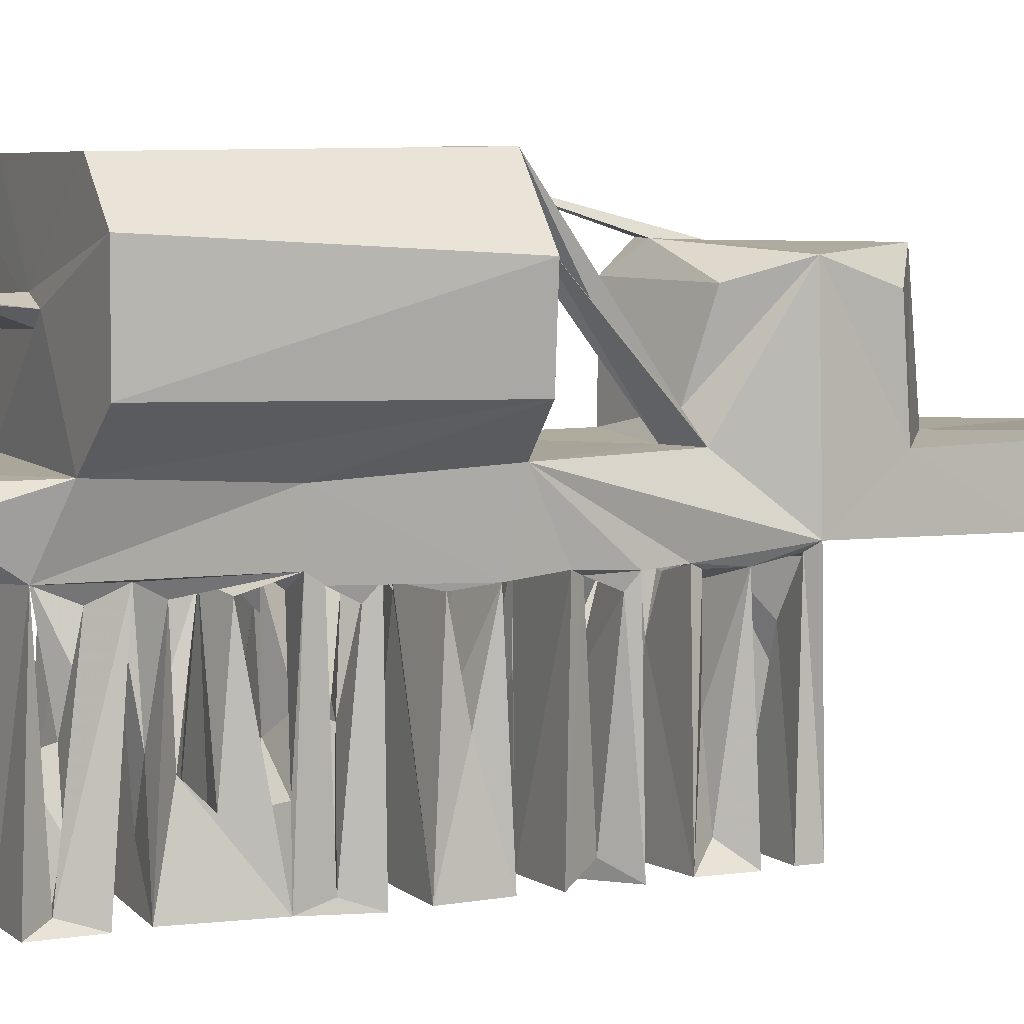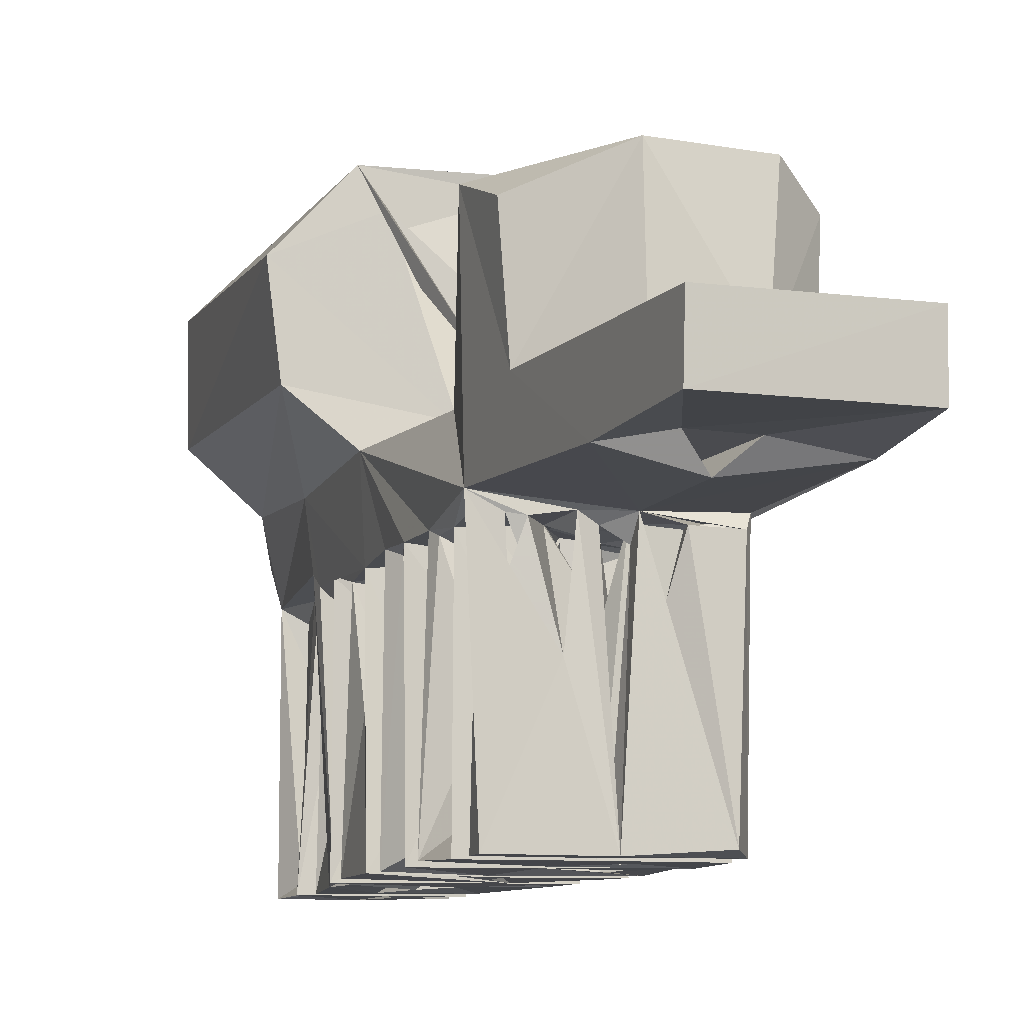
<metadata>
{"format":"obj","ext":"obj","renderer":"f3d","projection":"perspective","resolution":1024,"background":"white","views":[{"elev":5.8,"azim":57.6,"up":"+Z"},{"elev":-9.4,"azim":155.7,"up":"+Z"}]}
</metadata>
<code>
v 92.58 -24.05 -5.095
v 94.55 -24.57 -5.137
v 93.58 -24.06 -2.568
v 93.92 -24.22 0.04588
v 96.29 -24.77 -5.142
v 95.48 -24.12 -5.031
v 94.89 -24.19 -2.099
v 92.86 -24.08 1.051
v 92.16 -24.97 1.408
v 92.85 -26.3 2.996
v 93.24 -24.07 1.159
v 94.13 -27.61 1.343
v 94.23 -27.58 2.815
v 96.04 -26.17 2.307
v 94.25 -23.91 -2.454
v 96.37 -24.55 1.158
v 94.82 -24.6 1.211
v 94.85 -23.91 1.146
v 93.55 -23.35 -3.227
v 92.78 -22.66 -5.116
v 93.01 -22.85 0.983
v 92.95 -21.6 -5.101
v 93.22 -21 -2.752
v 92.51 -18.99 -5.073
v 93.17 -20.4 -2.583
v 93.32 -19.22 -3.895
v 93.5 -19.74 -4.751
v 94.23 -23.3 -5.144
v 94.56 -22.76 -5.126
v 94.75 -23.45 -4.064
v 95.02 -21.44 -5.118
v 94.79 -21.84 -3.801
v 92.92 -22.44 1.036
v 96.48 -23.12 -5.139
v 95.63 -23.64 -3.463
v 95.09 -23.48 -1.875
v 96.38 -22.27 -5.151
v 95.62 -22.02 -2.137
v 94.33 -21.15 0.9493
v 95.71 -23.08 -1.213
v 93.71 -20.5 -4.96
v 95.63 -20.69 -5.184
v 94.43 -20.52 -0.8752
v 94.64 -18.9 -5.132
v 95.03 -19.46 -4.836
v 95.39 -19.51 -2.11
v 93.85 -20.04 -1.608
v 95.45 -20.81 0.9192
v 94.63 -20.1 -2.633
v 95.34 -19.35 -5.177
v 96.29 -20.35 -3.27
v 95.9 -19.43 -5.122
v 93.04 -23.7 1.051
v 92.31 -18.9 1.054
v 93.29 -21.5 0.5697
v 93.3 -20.78 1.017
v 93.33 -19.65 1.083
v 94.33 -22.98 0.1699
v 94.34 -23.64 1.079
v 93.71 -21.43 -0.5971
v 94.3 -21.69 0.5289
v 95.27 -22.44 1.105
v 96.06 -21.6 -2.505
v 95.01 -21.66 0.9009
v 93.95 -21.97 1.107
v 95.92 -21.83 0.9108
v 94.44 -19.15 0.2986
v 93.6 -19.99 0.9141
v 94.36 -20.14 0.6214
v 94.51 -18.79 -1.568
v 95.39 -19.18 -0.1504
v 95 -20.23 1.058
v 95.64 -19.65 0.9987
v 93.11 -18.23 -5.086
v 92.73 -18.47 -1.419
v 92.65 -17.52 0.7845
v 93.02 -17.99 -1.705
v 92.61 -17.31 -5.091
v 97.66 -18.14 -5.145
v 92.62 -16.4 -5.056
v 94.42 -16.71 -5.149
v 92.81 -14.7 -5.11
v 92.8 -16.32 0.733
v 92.93 -15.67 -2.358
v 94.07 -18.58 -4.455
v 93.69 -18.05 -4.357
v 93.8 -17.64 -0.03597
v 95.12 -17.81 -4.03
v 95.03 -18.81 -4.865
v 94.72 -17.96 0.7882
v 95.6 -18.88 -2.594
v 95.57 -16.79 0.4521
v 93.48 -15.86 -2.594
v 95.27 -15.15 -5.133
v 94.9 -16.24 -2.944
v 93.95 -15.52 -2.055
v 93.9 -14.97 0.5714
v 95.3 -15.31 -2.163
v 95.18 -15.97 -5.136
v 95.19 -16.3 -5.064
v 96.19 -16.13 -5.033
v 95.05 -15.76 -3.791
v 96.39 -15.41 -2.673
v 92.95 -13.78 -5.121
v 95.96 -14.32 -5.156
v 94.01 -17.98 0.9123
v 92.57 -18.57 0.9898
v 92.31 -17.06 2.546
v 92.46 -15.11 1.143
v 95.15 -17.5 1.093
v 93.02 -15.95 0.9367
v 93.17 -15.08 -0.2573
v 92.89 -14.93 0.9106
v 93.37 -15.08 0.8197
v 92.94 -13.39 0.7677
v 95.23 -18.87 1.033
v 94.27 -17.71 -1.062
v 96.11 -18.44 -1.395
v 95.69 -18.02 -0.7445
v 94.84 -16.53 0.6442
v 95.7 -16.89 0.7791
v 95.58 -15.76 0.9568
v 95.03 -15.4 0.7402
v 96.55 -16.51 -2.28
v 95.35 -13.98 0.931
v 92.13 -23.34 3.156
v 97.06 -23.96 3.048
v 93.85 -28.17 5.705
v 93.71 -28.14 7.196
v 93.73 -25.18 6.091
v 96.08 -28.43 6.339
v 95.01 -23.71 5.52
v 96.16 -25.54 6.059
v 94.46 -23.64 6.166
v 95.47 -23.86 5.898
v 95.41 -25.41 7.435
v 91.13 -23.16 5.509
v 92.49 -19.37 3.317
v 91.49 -23.22 7.499
v 92.55 -23.34 8.633
v 92.25 -14.99 4.955
v 92.27 -14.97 6.986
v 93.58 -15.51 8.685
v 97.44 -23.92 8.64
v 92.97 -14.97 3.127
v 96.27 -15.31 3.726
v 98.17 -15.44 3.015
v 95.59 -14.91 5.991
v 94.79 -15.27 8.403
v 94.81 -15.2 8.779
v 93.12 -11.95 -5.068
v 93.33 -12.91 -3.297
v 93.2 -12.21 0.5853
v 93.61 -12.94 -5.08
v 94.46 -13.16 -5.07
v 95.23 -13.91 -1.326
v 94.44 -13.33 -1.358
v 94.35 -12.78 -5.132
v 95.67 -12.54 -5.098
v 95.27 -13.32 -5.029
v 95.47 -13.51 -4.941
v 95.58 -12.85 -0.8819
v 93.19 -11.21 -5.122
v 93.31 -9.477 -5.11
v 95.94 -11.73 -5.121
v 94.36 -10.7 -4.883
v 94.82 -10.42 -5.114
v 93.42 -10.36 -1.871
v 94.03 -10.13 -3.262
v 94.85 -11.12 -1.016
v 95.81 -9.901 -5.113
v 93.21 -9.662 0.9611
v 94.94 -10.68 -5.126
v 95.42 -11.41 -3.111
v 95.91 -10.46 -4.074
v 96.3 -11 -2.881
v 95.22 -9.766 0.9601
v 92.9 -10.08 2.807
v 93.14 -11.26 0.994
v 94.23 -10.23 0.8874
v 95.33 -13.45 0.9874
v 93.28 -12.51 0.3288
v 93.82 -12.37 0.247
v 94.01 -12.24 0.7934
v 95.79 -13.9 -1.125
v 95.28 -12.58 0.3218
v 95.86 -12.25 1.022
v 95.88 -11.27 0.8634
v 94.54 -10.99 0.6866
v 95.55 -10.18 -0.7339
v 95.15 -11.03 0.7747
v 93.45 -8.648 -5.085
v 93.97 -7.998 -4.977
v 96 -8.534 -5.114
v 93.41 -8.467 1.076
v 93.61 -8.236 0.7249
v 96.25 -9.235 -5.109
v 95.03 -8.674 -0.6401
v 95.93 -8.938 -3.535
v 94.67 -8.648 0.7119
v 94.76 -8.299 0.7423
v 95.71 -8.315 0.93
v 93.93 -8.509 0.5006
v 94.3 -8.53 0.5566
v 93.88 -3.277 1.151
v 95.67 -8.755 0.388
v 96.29 -4.468 0.863
v 95.74 -3.659 1.48
v 94.56 0.1133 1.344
v 94.59 0.1947 2.984
v 94.49 -11.45 3.258
v 92.45 -7.998 3.349
v 92.88 -9.39 6.831
v 97.12 -11.79 3.115
v 94.73 -11.58 6.266
v 95.04 -10.95 7.027
v 95.75 -11.07 7.012
v 95.52 -9.603 6.966
v 93.37 -6.127 2.6
v 93.09 -6.34 6.089
v 94.29 -5.628 6.873
v 94.8 -5.16 3.238
v 96.96 -5.603 6.902
v 95.73 -23.95 -4.843
v 96.03 -24.05 -4.842
v 97.04 -19.78 -5.137
v 96.4 -21.9 0.727
v 96.41 -20.96 -3.226
v 97.05 -19.8 -3.005
v 96.97 -19.01 -5.004
v 97.27 -18.99 -4.835
v 96.33 -19.28 -1.446
v 97.47 -19.73 1.204
v 96.16 -23.43 0.6994
v 96.35 -22.57 1.085
v 96.09 -23.07 0.8113
v 97.64 -19.83 2.801
v 96.56 -20.67 0.72
v 96.59 -18.61 -1.729
v 97.49 -19.31 0.9203
v 96.23 -19.44 0.7136
v 96.77 -18.76 -5.114
v 97.78 -17.25 -5.108
v 97.61 -18.19 0.9627
v 97.94 -15.54 -5.094
v 97.67 -16.34 -1.984
v 97.89 -15.83 0.7928
v 98.06 -14.54 -5.114
v 98.05 -14.4 0.9519
v 97.52 -13.46 -4.675
v 97.23 -18.26 0.1419
v 97.46 -18.54 0.5341
v 97.72 -16.91 0.6753
v 96.51 -18.44 0.7559
v 96.21 -18.07 0.9188
v 96.86 -18.13 0.8455
v 96.11 -15.74 0.9305
v 95.91 -15.42 0.7619
v 96.65 -15.49 0.8903
v 97.85 -14 0.7984
v 98.74 -24.08 4.449
v 98.78 -24.09 7.292
v 99.66 -15.83 4.265
v 99.96 -15.92 6.815
v 98.18 -15.64 8.757
v 97.57 -15.52 7.878
v 97.33 -15.49 7.495
v 98.26 -12.84 -5.132
v 96.68 -13.67 -3.304
v 96.21 -13.14 -1.554
v 98.43 -11.84 -5.072
v 96.52 -11.67 -0.7074
v 98.24 -11.82 0.9263
v 96.59 -12.77 -1.221
v 98.26 -12.96 0.8657
v 95.61 -10.79 -4.94
v 98.45 -10.26 -5.131
v 97.88 -11.02 -4.487
v 97.39 -10.95 -2.11
v 98.45 -9.464 -5.117
v 98.55 -8.807 -5.117
v 97.37 -9.124 -0.4511
v 98.32 -10.48 0.7872
v 98.06 -13.23 0.4577
v 98.39 -9.27 0.9999
v 96.39 -11.73 0.8577
v 97.15 -11.73 0.6638
v 96.85 -12.94 0.759
v 96.46 -10.55 0.8899
v 97.39 -11.43 0.4271
v 97.42 -11.52 0.4667
v 97.55 -11.57 0.8556
v 96.27 -8.796 0.7113
v 96.96 -8.795 -1.65
v 96.73 -10.14 0.8761
v 96.5 -9.148 0.5576
v 98.17 -11.5 0.7941
v 96.72 -8.718 0.9453
v 97.93 -9.028 -0.1866
v 97.62 -8.845 0.8054
v 98 -8.972 0.862
v 98.74 -9.074 1.243
v 96.04 -6.84 1.266
v 98.89 -3.696 1.127
v 97.14 -3.899 1.53
v 98.97 -0.2774 1.353
v 98.95 -0.2218 2.989
v 97.18 -11.32 3.796
v 97.99 -11.27 3.087
v 97.82 -10.88 6.193
v 98.78 -9.243 6.734
v 97.02 -5.303 3.123
v 98.8 -6.986 2.937
v 98.9 -7.292 6.052
f 1 2 3
f 2 4 3
f 2 6 5
f 12 10 9
f 12 14 13
f 4 2 7
f 1 11 8
f 1 3 11
f 4 7 15
f 12 9 17
f 4 15 18
f 9 11 17
f 9 8 11
f 4 17 11
f 4 18 17
f 12 17 16
f 2 17 7
f 7 17 18
f 2 16 17
f 18 16 7
f 24 22 25
f 24 27 26
f 24 25 27
f 1 28 2
f 1 19 28
f 28 20 29
f 20 28 19
f 2 28 15
f 15 28 30
f 29 20 33
f 28 29 30
f 30 29 2
f 2 34 6
f 6 34 35
f 2 29 34
f 2 36 30
f 2 15 36
f 6 35 7
f 22 31 37
f 22 37 32
f 38 32 37
f 22 23 25
f 22 41 31
f 41 22 42
f 23 41 25
f 41 23 31
f 22 24 44
f 22 44 27
f 27 44 26
f 22 27 42
f 44 45 26
f 26 45 46
f 41 42 48
f 45 50 27
f 42 27 50
f 50 49 42
f 49 45 27
f 44 50 45
f 42 49 51
f 27 47 49
f 49 50 46
f 46 45 49
f 1 53 19
f 1 8 53
f 21 33 20
f 9 53 8
f 9 21 53
f 9 33 21
f 55 33 22
f 22 33 23
f 33 56 23
f 9 56 33
f 9 54 56
f 56 54 57
f 15 19 3
f 15 30 19
f 19 30 58
f 3 19 11
f 20 19 21
f 21 19 58
f 33 58 29
f 22 32 60
f 60 32 61
f 15 7 36
f 7 35 36
f 29 58 40
f 30 36 58
f 58 62 40
f 32 39 61
f 38 62 32
f 62 64 32
f 19 53 11
f 3 59 15
f 4 59 3
f 15 59 18
f 11 53 59
f 53 21 59
f 4 11 59
f 21 58 59
f 61 65 60
f 33 65 58
f 36 62 58
f 36 40 18
f 40 62 18
f 36 18 59
f 36 59 62
f 38 48 62
f 38 63 48
f 58 65 59
f 59 65 62
f 61 39 64
f 61 64 65
f 65 64 62
f 62 48 66
f 60 39 23
f 22 60 55
f 23 56 60
f 43 39 47
f 25 57 27
f 26 46 67
f 25 41 43
f 27 57 47
f 57 68 47
f 25 43 47
f 32 31 39
f 23 39 31
f 43 41 48
f 32 64 31
f 64 48 31
f 31 48 63
f 48 49 43
f 47 69 49
f 43 49 69
f 46 71 67
f 55 60 56
f 60 65 39
f 39 43 72
f 55 65 33
f 55 56 65
f 56 68 39
f 56 39 65
f 25 56 57
f 25 47 56
f 56 47 68
f 47 39 69
f 39 68 69
f 72 43 69
f 48 72 49
f 39 48 64
f 39 72 48
f 73 71 46
f 68 57 69
f 69 57 72
f 67 72 57
f 73 72 71
f 74 77 75
f 24 78 74
f 24 75 78
f 75 76 78
f 80 82 81
f 80 84 82
f 24 74 85
f 74 44 86
f 24 86 44
f 24 85 86
f 74 75 85
f 74 86 77
f 86 85 87
f 74 78 44
f 44 78 79
f 78 88 79
f 78 87 88
f 50 89 79
f 89 44 79
f 50 44 70
f 44 88 70
f 50 70 89
f 70 91 89
f 44 89 88
f 89 91 88
f 81 94 95
f 95 94 96
f 80 81 83
f 82 97 94
f 81 82 94
f 94 99 96
f 81 99 100
f 96 99 102
f 81 102 99
f 81 95 102
f 96 102 98
f 99 95 100
f 95 99 101
f 98 103 94
f 24 67 54
f 75 77 76
f 54 107 24
f 24 107 75
f 54 75 57
f 107 57 75
f 77 106 76
f 54 76 107
f 107 106 57
f 107 76 106
f 54 83 76
f 54 109 83
f 54 108 109
f 76 83 110
f 80 83 84
f 83 111 84
f 82 113 112
f 84 113 82
f 84 109 113
f 84 112 109
f 83 109 111
f 113 114 112
f 109 115 113
f 24 26 67
f 75 70 85
f 77 86 87
f 87 85 70
f 75 116 70
f 87 106 77
f 87 70 117
f 78 76 87
f 117 88 87
f 88 90 70
f 71 70 67
f 117 70 90
f 70 71 91
f 91 116 119
f 91 118 116
f 91 119 88
f 81 92 120
f 90 88 110
f 117 110 88
f 54 67 75
f 67 106 75
f 67 57 106
f 75 106 116
f 76 110 87
f 87 110 106
f 110 83 120
f 70 116 67
f 117 90 106
f 67 116 72
f 116 106 90
f 71 72 116
f 119 90 110
f 119 116 90
f 106 110 117
f 110 120 121
f 120 122 121
f 92 121 122
f 83 81 120
f 93 84 111
f 93 96 84
f 82 112 97
f 94 97 98
f 84 96 112
f 112 96 97
f 96 93 95
f 101 98 95
f 95 98 102
f 93 120 95
f 96 98 123
f 96 123 114
f 95 120 124
f 98 97 123
f 96 114 97
f 111 109 114
f 120 111 123
f 111 114 123
f 109 112 114
f 114 113 125
f 113 115 125
f 114 125 97
f 93 111 120
f 120 123 122
f 97 125 123
f 123 125 122
f 9 10 126
f 12 13 10
f 13 14 127
f 128 129 130
f 129 128 131
f 128 133 131
f 128 132 133
f 10 127 126
f 13 127 10
f 132 128 130
f 132 130 134
f 133 132 135
f 133 135 130
f 133 130 136
f 130 135 134
f 129 131 136
f 129 136 130
f 9 126 108
f 126 138 108
f 9 108 54
f 137 126 139
f 126 132 139
f 139 132 140
f 126 137 141
f 137 142 141
f 137 139 142
f 126 135 132
f 126 127 135
f 139 140 143
f 132 144 140
f 132 134 144
f 140 144 143
f 108 138 145
f 138 141 145
f 138 126 141
f 145 146 147
f 145 141 146
f 141 142 146
f 146 142 149
f 149 148 146
f 142 139 143
f 142 143 149
f 104 152 151
f 153 151 152
f 104 154 155
f 154 152 155
f 152 157 155
f 104 151 154
f 154 159 158
f 154 151 159
f 154 158 152
f 155 158 104
f 104 161 105
f 104 160 161
f 104 159 160
f 104 158 159
f 104 105 156
f 160 156 161
f 160 162 156
f 160 159 162
f 163 166 165
f 163 167 166
f 167 169 166
f 163 168 164
f 163 171 167
f 163 164 171
f 164 172 171
f 165 166 173
f 173 175 174
f 173 167 175
f 163 165 170
f 165 174 170
f 166 170 173
f 173 170 167
f 167 170 169
f 104 115 152
f 109 178 115
f 115 179 153
f 115 178 179
f 179 178 172
f 179 172 180
f 152 115 157
f 104 156 125
f 115 181 157
f 151 153 183
f 152 158 162
f 182 152 162
f 182 162 183
f 183 184 151
f 105 185 156
f 157 156 162
f 158 155 157
f 158 157 162
f 159 151 184
f 104 125 115
f 115 184 181
f 152 182 153
f 182 184 153
f 183 179 182
f 183 153 179
f 184 115 153
f 182 179 184
f 157 181 156
f 156 181 125
f 162 186 183
f 184 186 159
f 183 181 184
f 183 186 181
f 186 184 187
f 184 179 187
f 186 187 181
f 166 169 168
f 166 168 170
f 163 179 168
f 163 189 179
f 163 170 189
f 168 172 164
f 174 175 190
f 174 190 191
f 190 170 191
f 172 177 171
f 169 170 190
f 169 190 180
f 168 179 180
f 180 189 168
f 168 189 170
f 179 189 187
f 169 172 168
f 170 174 188
f 170 187 191
f 170 188 187
f 174 191 188
f 189 191 187
f 189 180 191
f 169 180 172
f 190 177 180
f 192 193 194
f 195 196 192
f 192 196 193
f 192 194 197
f 192 199 198
f 192 198 195
f 195 198 200
f 196 201 193
f 201 198 193
f 193 198 202
f 195 204 203
f 195 200 204
f 203 201 196
f 203 204 201
f 195 172 205
f 203 172 195
f 203 196 172
f 196 195 202
f 196 202 172
f 198 201 200
f 198 199 206
f 198 206 177
f 198 177 202
f 177 172 200
f 200 172 204
f 200 201 177
f 204 172 201
f 172 202 201
f 177 201 202
f 195 205 202
f 205 207 202
f 209 205 210
f 205 208 207
f 205 209 208
f 109 108 178
f 108 145 178
f 145 211 178
f 178 213 212
f 145 147 214
f 145 214 211
f 178 211 215
f 215 213 178
f 215 216 213
f 143 216 217
f 143 150 216
f 150 149 216
f 149 143 217
f 217 218 149
f 149 218 216
f 216 218 213
f 212 219 178
f 212 213 220
f 213 221 220
f 172 178 219
f 172 219 205
f 212 220 219
f 219 220 222
f 220 221 222
f 221 213 218
f 218 223 221
f 205 219 210
f 219 222 210
f 5 16 2
f 6 224 5
f 224 6 225
f 6 7 225
f 5 225 16
f 7 16 225
f 12 16 14
f 5 224 34
f 34 224 35
f 224 225 35
f 5 34 225
f 29 40 34
f 37 226 63
f 37 63 227
f 31 63 42
f 31 226 37
f 31 42 226
f 63 228 42
f 226 228 63
f 42 51 52
f 50 52 46
f 50 91 52
f 42 52 226
f 46 52 51
f 51 226 229
f 51 229 46
f 226 232 230
f 230 232 231
f 226 233 229
f 226 231 233
f 35 225 234
f 225 34 235
f 225 235 234
f 235 34 236
f 40 236 34
f 36 35 234
f 36 234 40
f 38 37 227
f 234 236 40
f 16 18 234
f 18 62 236
f 234 18 236
f 16 234 235
f 235 66 38
f 38 66 63
f 66 227 63
f 38 227 235
f 236 62 235
f 62 66 235
f 235 227 233
f 235 233 16
f 16 237 127
f 16 233 237
f 42 228 48
f 228 226 238
f 226 51 238
f 228 238 48
f 91 239 52
f 91 232 239
f 46 229 232
f 233 231 240
f 232 240 231
f 49 238 51
f 49 72 238
f 66 48 227
f 227 48 233
f 48 238 233
f 46 232 73
f 73 232 116
f 232 229 241
f 232 241 240
f 73 116 241
f 72 73 238
f 238 73 233
f 73 241 233
f 229 233 241
f 233 240 237
f 50 79 242
f 50 242 118
f 52 242 226
f 52 118 242
f 52 239 118
f 50 118 91
f 226 242 232
f 79 88 119
f 81 243 92
f 230 79 226
f 230 242 79
f 230 231 242
f 226 79 231
f 232 242 239
f 242 231 239
f 245 246 243
f 81 100 101
f 101 100 124
f 99 94 101
f 100 95 124
f 81 245 243
f 81 101 245
f 101 94 245
f 94 103 245
f 119 244 79
f 232 91 71
f 92 243 121
f 231 79 252
f 251 244 119
f 239 231 252
f 252 79 244
f 124 253 246
f 243 246 253
f 232 71 116
f 118 119 110
f 118 110 116
f 118 239 254
f 118 255 119
f 118 254 255
f 251 119 239
f 119 255 239
f 254 239 256
f 255 256 239
f 116 110 255
f 116 255 254
f 241 116 240
f 116 256 240
f 116 254 256
f 255 110 256
f 252 251 239
f 252 240 256
f 252 256 251
f 251 256 244
f 252 244 240
f 243 253 121
f 92 253 124
f 256 110 244
f 244 110 253
f 121 253 110
f 244 253 247
f 244 247 240
f 240 247 237
f 247 147 237
f 101 103 257
f 101 124 103
f 101 122 98
f 257 103 258
f 124 259 103
f 185 105 125
f 98 258 103
f 245 247 246
f 124 247 257
f 124 246 247
f 103 247 245
f 103 259 247
f 248 249 105
f 120 92 124
f 122 101 257
f 98 122 258
f 124 257 259
f 122 257 92
f 92 257 253
f 258 259 257
f 105 249 125
f 122 125 249
f 258 122 259
f 122 249 259
f 253 257 247
f 259 249 247
f 249 248 260
f 247 249 147
f 133 136 131
f 14 16 127
f 127 262 135
f 135 262 134
f 127 261 262
f 127 263 261
f 127 237 263
f 261 264 262
f 134 262 144
f 144 262 265
f 266 146 148
f 237 147 263
f 147 146 263
f 266 264 146
f 263 146 264
f 261 263 264
f 144 265 143
f 143 265 150
f 267 148 149
f 267 149 265
f 265 149 150
f 266 148 267
f 262 264 265
f 266 265 264
f 161 159 105
f 105 159 268
f 161 270 159
f 161 156 270
f 105 268 250
f 105 250 248
f 269 260 250
f 165 173 276
f 173 174 276
f 276 167 165
f 276 175 167
f 165 167 277
f 174 165 176
f 174 176 276
f 276 176 175
f 165 277 271
f 278 279 271
f 167 171 277
f 280 197 281
f 280 282 197
f 171 283 277
f 248 250 260
f 250 268 284
f 277 278 271
f 278 277 283
f 280 281 285
f 159 270 162
f 269 270 185
f 156 185 270
f 185 125 260
f 165 188 176
f 159 186 274
f 186 162 274
f 165 286 188
f 165 272 286
f 269 250 270
f 185 260 269
f 270 250 284
f 165 271 272
f 271 273 272
f 159 274 268
f 268 274 275
f 272 273 287
f 125 181 288
f 162 288 181
f 162 181 274
f 181 187 274
f 270 187 162
f 270 274 187
f 272 289 286
f 286 187 188
f 162 187 288
f 270 288 274
f 270 284 288
f 125 288 260
f 284 260 288
f 274 288 275
f 287 290 272
f 287 286 290
f 287 273 291
f 291 273 290
f 187 286 287
f 187 287 292
f 287 291 292
f 288 187 273
f 288 273 275
f 187 292 273
f 290 273 292
f 176 190 175
f 176 279 289
f 176 289 190
f 176 290 279
f 176 188 290
f 197 293 199
f 197 282 294
f 171 177 190
f 190 295 171
f 197 294 296
f 279 297 271
f 171 295 283
f 272 290 188
f 272 188 289
f 188 191 289
f 191 180 289
f 180 177 289
f 289 177 295
f 289 295 190
f 197 296 293
f 296 294 298
f 296 177 293
f 296 298 295
f 296 295 177
f 290 286 291
f 279 290 297
f 279 283 289
f 291 286 292
f 286 283 292
f 286 289 283
f 290 283 297
f 290 292 283
f 282 299 300
f 295 285 283
f 282 300 301
f 282 301 295
f 295 301 285
f 268 275 284
f 273 271 297
f 249 275 147
f 284 275 260
f 260 275 249
f 275 273 147
f 273 302 147
f 279 278 283
f 280 285 282
f 297 283 273
f 283 302 273
f 282 285 299
f 299 285 301
f 283 285 302
f 192 197 199
f 197 194 281
f 194 294 281
f 199 194 206
f 193 202 194
f 206 194 202
f 199 293 194
f 293 298 194
f 194 298 294
f 294 302 281
f 294 299 302
f 293 202 298
f 206 293 177
f 282 295 294
f 295 300 294
f 294 300 299
f 295 298 300
f 300 302 301
f 300 298 302
f 298 202 302
f 208 303 207
f 303 305 207
f 303 208 305
f 207 304 202
f 285 281 302
f 299 301 302
f 202 304 302
f 306 307 304
f 208 209 305
f 207 305 304
f 209 306 305
f 209 210 306
f 305 306 304
f 214 308 211
f 147 309 214
f 266 214 309
f 266 309 308
f 214 267 265
f 266 267 214
f 308 265 266
f 308 214 265
f 211 308 215
f 215 217 216
f 215 310 217
f 308 310 215
f 302 309 147
f 308 311 310
f 309 311 308
f 309 302 311
f 310 311 217
f 218 217 311
f 222 223 312
f 222 221 223
f 312 223 313
f 302 313 311
f 311 313 314
f 314 223 311
f 302 304 313
f 304 307 313
f 313 223 314
f 218 311 223
f 222 312 210
f 312 307 210
f 306 210 307
f 312 313 307
f 202 293 206

</code>
